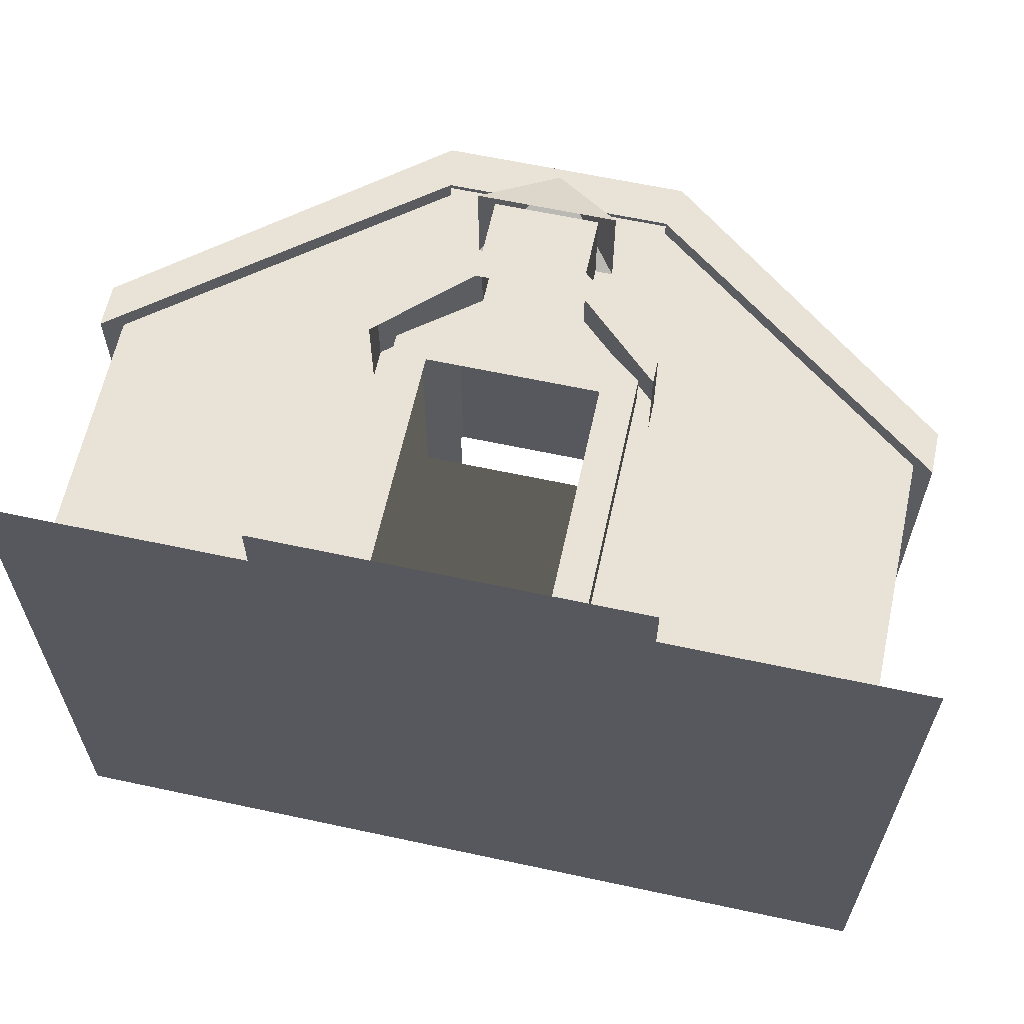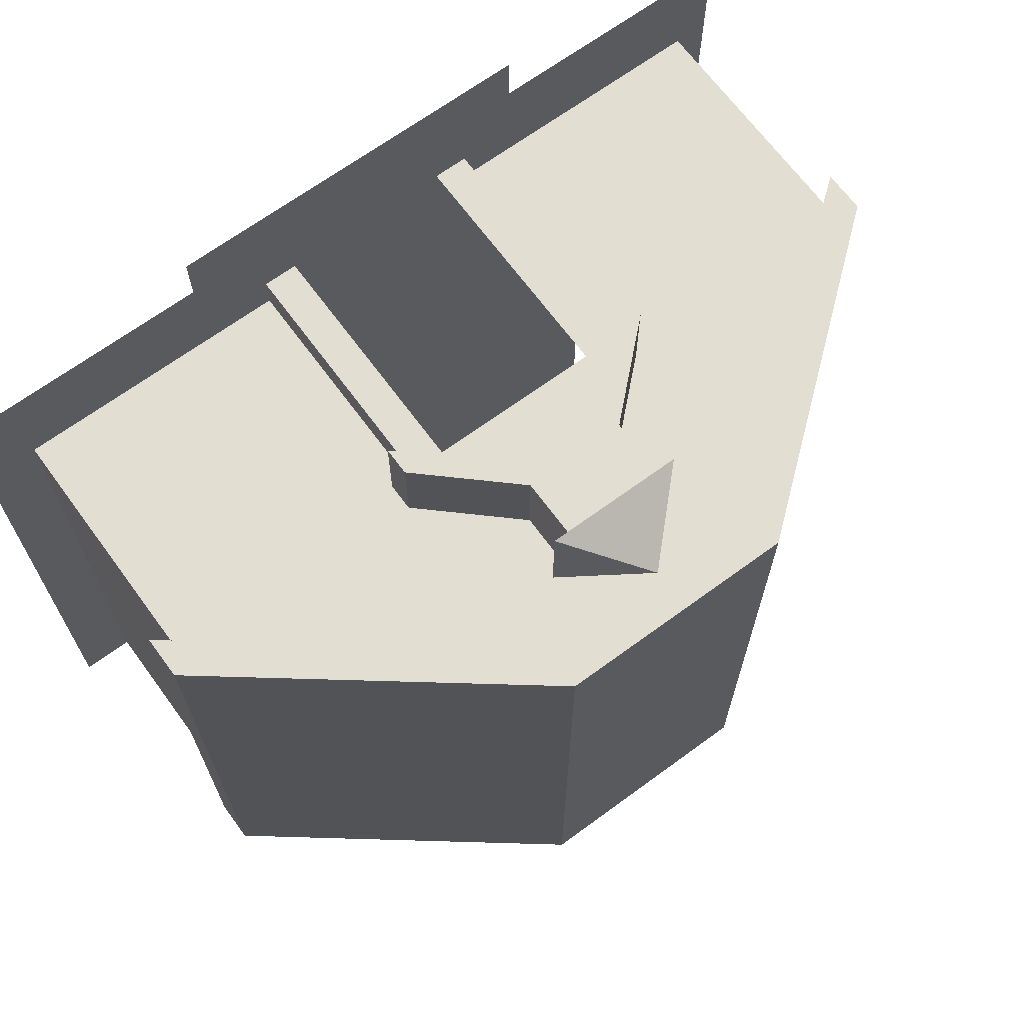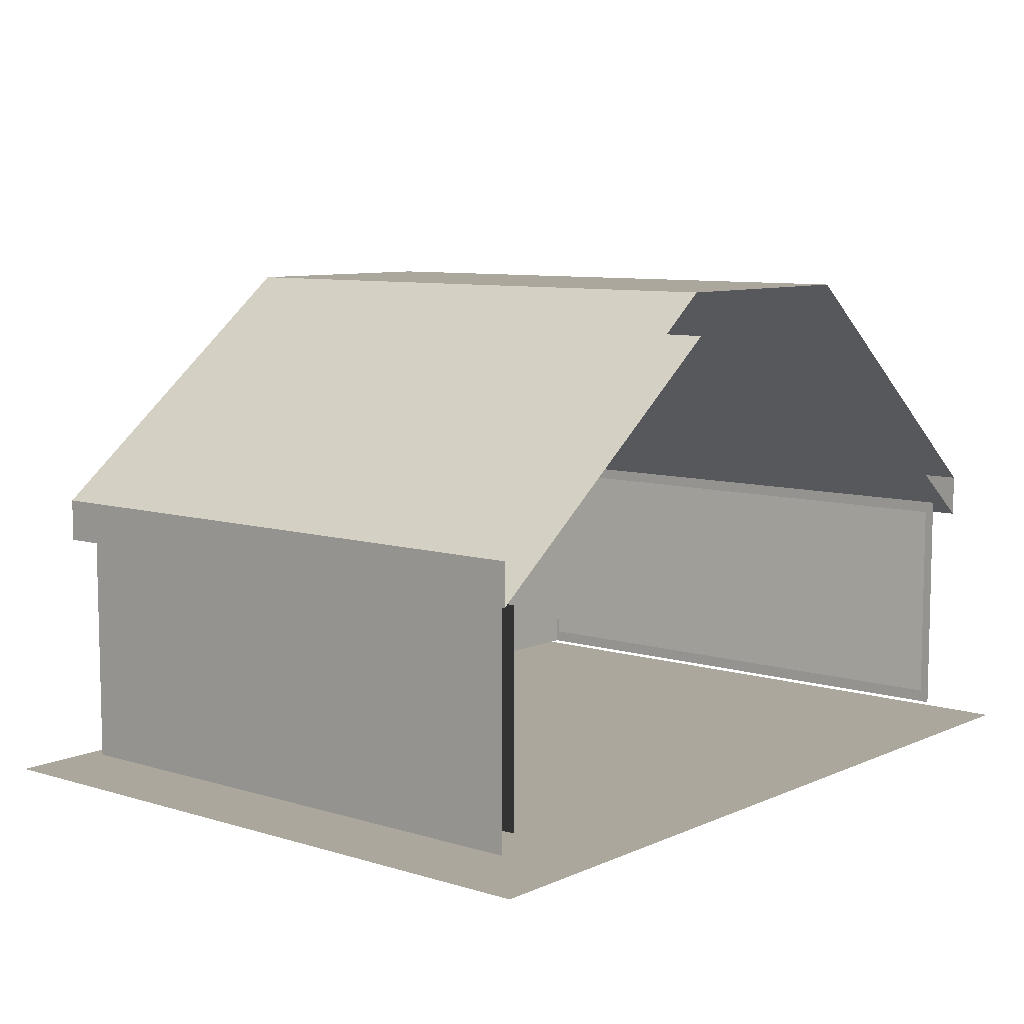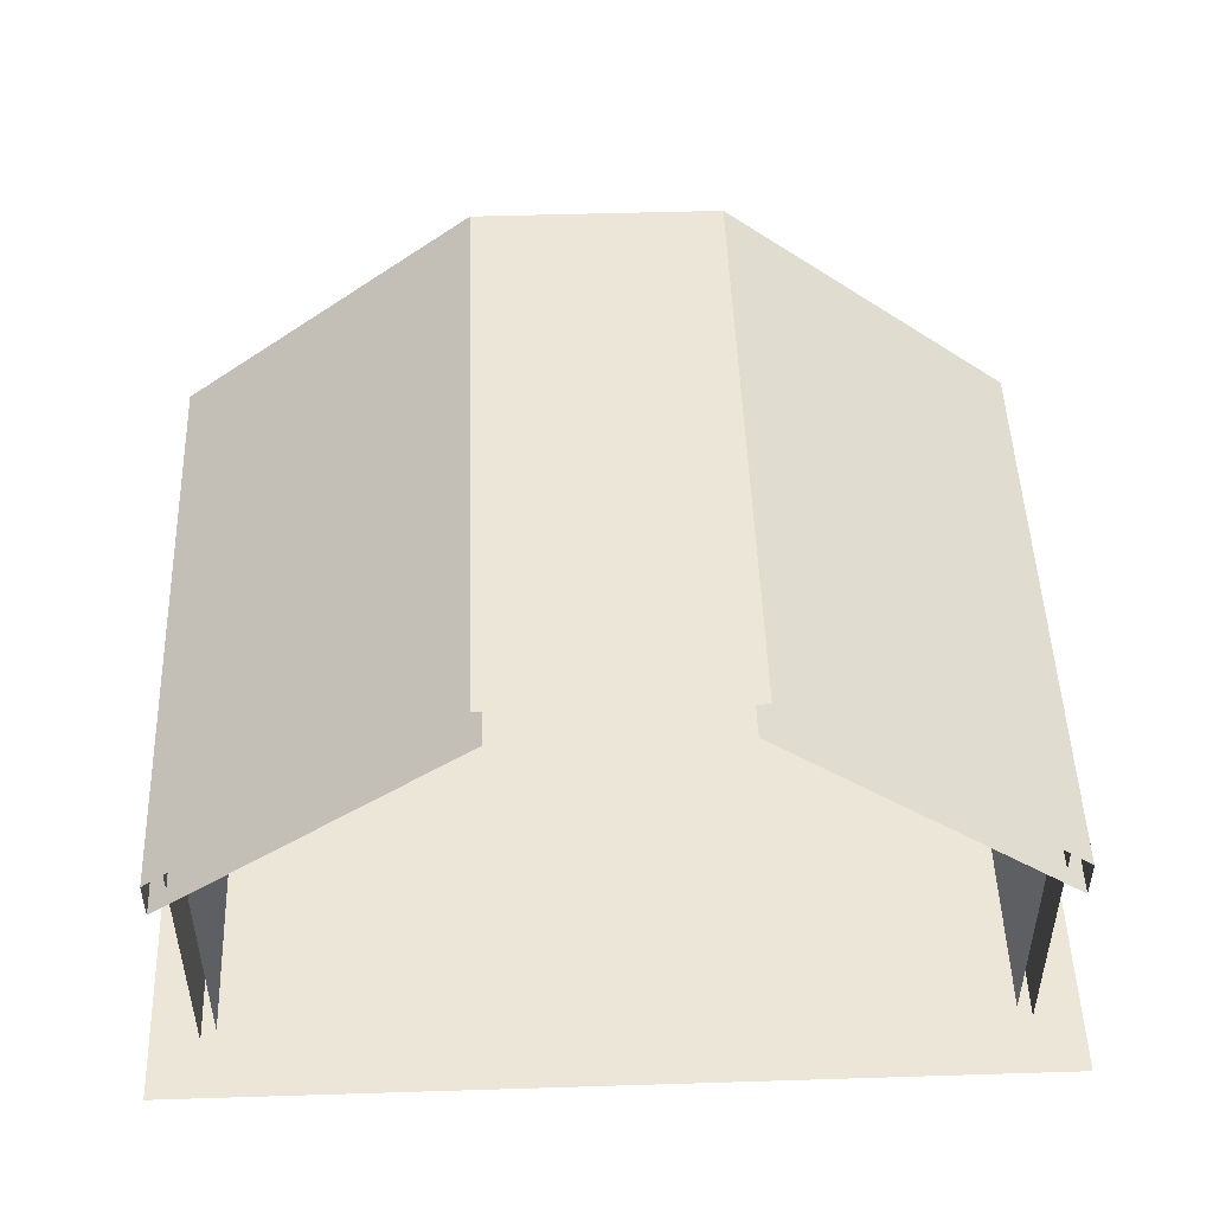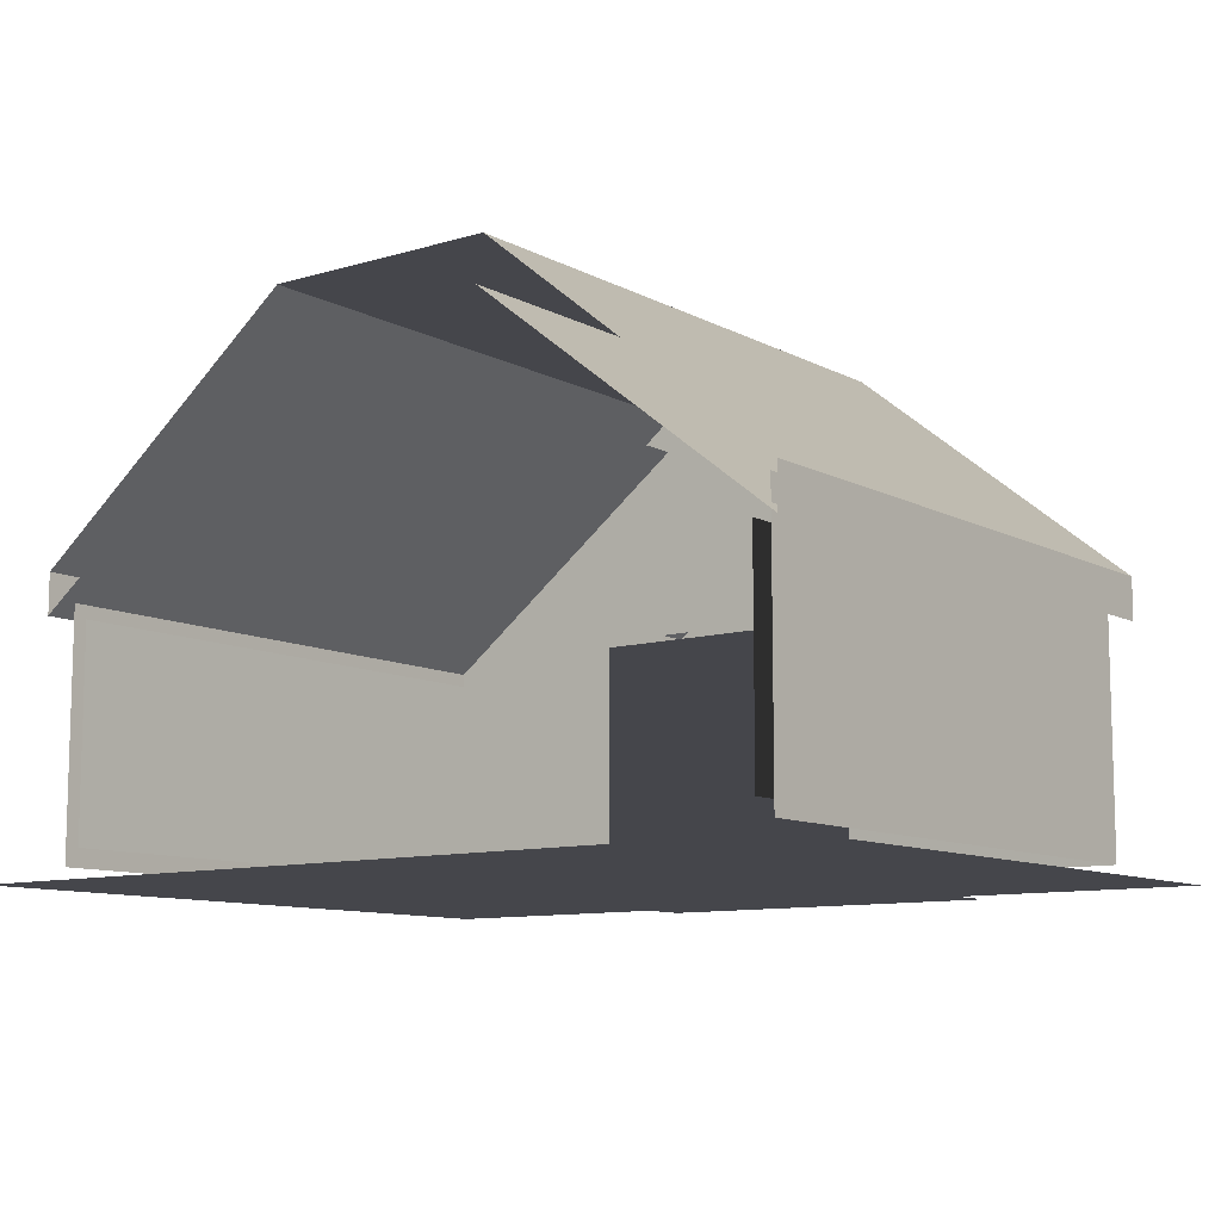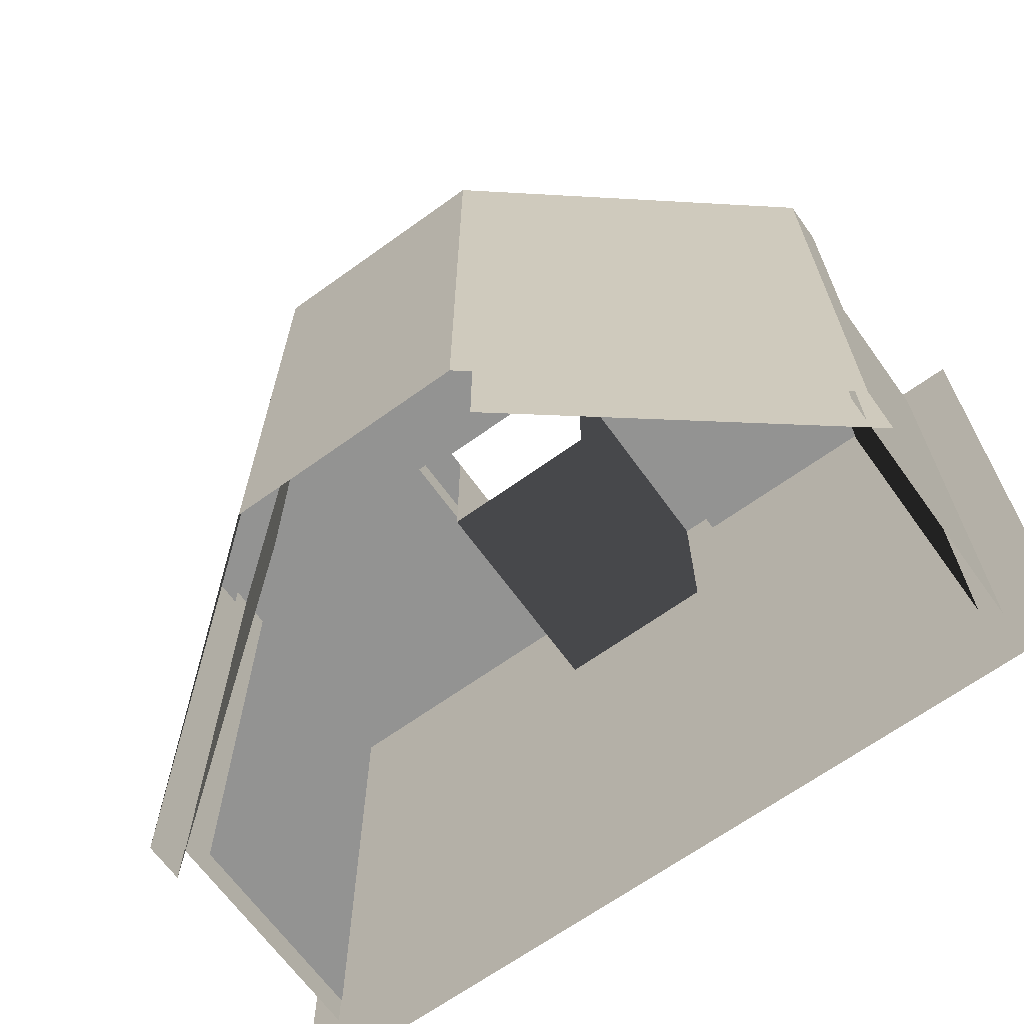
<metadata>
{"format":"obj","ext":"obj","renderer":"f3d","projection":"perspective","resolution":1024,"background":"white","views":[{"elev":62.5,"azim":12.3,"up":"+Z"},{"elev":67.8,"azim":143.7,"up":"+Z"},{"elev":8.4,"azim":129.8,"up":"+Y"},{"elev":49.0,"azim":178.0,"up":"+Y"},{"elev":-10.1,"azim":-142.8,"up":"+Y"},{"elev":-66.6,"azim":-144.2,"up":"+Z"}]}
</metadata>
<code>
o polygon0
g polygon0
v 1.25 4.125 4
v 1.25 0.5 4
v 1.75 0.5 4
v 1.75 4.375 4
v -1.25 0.5 4
v -1.25 4.125 4
v -1.75 4.375 4
v -1.75 0.5 4
v -0.625 5.25 4
v -1.25 4.125 4
v 1.25 4.125 4
v 0.625 5.25 4
v 1.75 7.375 3.5
v 1.75 6.5 3.5
v 4.5 4.375 3.5
v 5.75 4.375 3.5
v -1.75 7.375 3.5
v -5.75 4.375 3.5
v -4.375 4.375 3.5
v -1.75 6.5 3.5
v -1.25 3.875 4
v -1.25 0.5 4
v -1.25 0.5 1.5
v -1.25 3.875 1.5
v 1.25 0.5 4
v 1.25 3.875 4
v 1.25 3.875 1.5
v 1.25 0.5 1.5
v 1.25 0.5 1.5
v -1.25 0.5 1.5
v -1.25 0.5 4
v 1.25 0.5 4
v 1.25 0.5 1.5
v 1.25 3.875 1.5
v -1.25 3.875 1.5
v -1.25 0.5 1.5
v 0.625 5.25 4
v 1.25 4.125 4
v 1.75 4.375 4
v -1.75 4.375 4
v -1.25 4.125 4
v -0.625 5.25 4
f 1 2 3
f 3 4 1
f 5 6 7
f 7 8 5
f 9 10 11
f 11 12 9
f 13 14 15
f 15 16 13
f 17 18 19
f 19 20 17
f 21 22 23
f 23 24 21
f 25 26 27
f 27 28 25
f 29 30 31
f 31 32 29
f 33 34 35
f 35 36 33
f 37 38 39
f 40 41 42
o polygon1
g polygon1
v -5.5 0.75 -4.75
v -5.5 0.75 3.25
v -5.5 3.875 3.25
v -5.5 3.875 -4.75
v 5.5 0.75 3.25
v 5.5 0.75 -4.75
v 5.5 3.875 -4.75
v 5.5 3.875 3.25
v -5.5 1 3.25
v -1.75 1 3.25
v -1.75 4.125 3.25
v -5.5 4.125 3.25
v 1.75 1 3.25
v 5.5 1 3.25
v 5.5 4.125 3.25
v 1.75 4.125 3.25
f 43 44 45
f 45 46 43
f 47 48 49
f 49 50 47
f 51 52 53
f 53 54 51
f 55 56 57
f 57 58 55
o polygon2
g polygon2
v 1.625 7.25 3.75
v 1.625 7.25 -5
v 6 3.942 -5
v 6 3.942 3.75
v 1.75 7.875 -5
v 1.75 7.875 3.75
v 6 4.558 3.75
v 6 4.558 -5
v 1.75 7.875 3.75
v 1.625 7.25 3.75
v 6 3.942 3.75
v 6 4.558 3.75
v -1.75 7.875 -5
v -1.75 7.875 3.75
v 1.75 7.875 3.75
v 1.75 7.875 -5
v -1.75 7.875 3.75
v -1.625 7.25 3.75
v 1.625 7.25 3.75
v 1.75 7.875 3.75
v -6 3.812 -5
v -6 3.812 3.75
v -6 4.438 3.75
v -6 4.438 -5
v 6 3.942 3.75
v 6 3.942 -5
v 6 4.558 -5
v 6 4.558 3.75
v -6 3.812 -5
v -1.625 7.25 -5
v -1.625 7.25 3.75
v -6 3.812 3.75
v -6 4.438 3.75
v -1.75 7.875 3.75
v -1.75 7.875 -5
v -6 4.438 -5
v -6 3.812 3.75
v -1.625 7.25 3.75
v -1.75 7.875 3.75
v -6 4.438 3.75
v 2 4.347 3.5
v 0.75 5.5 3.5
v 0.75 5.5 4.75
v 2 4.347 4.75
v -2 4.347 3.5
v -2 3.947 3.5
v -2 3.947 4.75
v -2 4.347 4.75
v 0.75 5.5 4.75
v 0.75 5.125 4.75
v 2 3.947 4.75
v 2 4.347 4.75
v -0.75 5.5 4.75
v -0.75 5.125 4.75
v 0.75 5.125 4.75
v 0.75 5.5 4.75
v 2 3.947 4.75
v 2 3.947 3.5
v 2 4.347 3.5
v 2 4.347 4.75
v -2 4.347 4.75
v -0.75 5.5 4.75
v -0.75 5.5 3.5
v -2 4.347 3.5
v -2 3.947 4.75
v -0.75 5.125 4.75
v -0.75 5.5 4.75
v -2 4.347 4.75
v -1 6.375 4.875
v 0 7.375 4.25
v -1 6.375 3.5
v 0 7.375 4.25
v 1 6.375 4.875
v 1 6.375 3.5
v -1 6.375 4.875
v 1 6.375 4.875
v 0 7.375 4.25
v -1 6.375 3.5
v 0 7.375 4.25
v 1 6.375 3.5
f 59 60 61
f 61 62 59
f 63 64 65
f 65 66 63
f 67 68 69
f 69 70 67
f 71 72 73
f 73 74 71
f 75 76 77
f 77 78 75
f 79 80 81
f 81 82 79
f 83 84 85
f 85 86 83
f 87 88 89
f 89 90 87
f 91 92 93
f 93 94 91
f 95 96 97
f 97 98 95
f 99 100 101
f 101 102 99
f 103 104 105
f 105 106 103
f 107 108 109
f 109 110 107
f 111 112 113
f 113 114 111
f 115 116 117
f 117 118 115
f 119 120 121
f 121 122 119
f 123 124 125
f 125 126 123
f 127 128 129
f 130 131 132
f 133 134 135
f 136 137 138
o polygon3
g polygon3
v 5.75 0.5 3.5
v 5.75 4.375 3.5
v 4.5 0.5 3.5
v 4.5 4.375 3.5
v 1.75 0.5 3.5
v 1.75 4.375 3.5
v -5.75 4.375 3.5
v -5.75 0.5 3.5
v -4.375 4.375 3.5
v -4.375 0.5 3.5
v -1.75 4.375 3.5
v -1.75 0.5 3.5
v -1.75 4.375 3.5
v 1.75 4.375 3.5
v 1.75 6.5 3.5
v -1.75 6.5 3.5
v -1.75 4.375 3.5
v -1.75 0.5 3.5
v -1.75 0.5 4
v -1.75 4.375 4
v 1.75 0.5 3.5
v 1.75 4.375 3.5
v 1.75 4.375 4
v 1.75 0.5 4
v -1.75 6.5 3.5
v 1.75 6.5 3.5
v 1.75 7.375 3.5
v -1.75 7.375 3.5
v -5.75 0.5 -4.75
v -5.75 0.5 3.5
v -5.75 4.375 3.5
v -5.75 4.375 -4.75
v 5.75 0.5 3.5
v 5.75 0.5 -4.75
v 5.75 4.375 -4.75
v 5.75 4.375 3.5
v 0.75 5.5 4.75
v 0.75 5.5 3.5
v 0.75 6.375 3.5
v 0.75 6.375 4.75
v -0.75 5.5 4.75
v 0.75 5.5 4.75
v 0.75 6.375 4.75
v -0.75 6.375 4.75
v -0.75 5.5 3.5
v -0.75 5.5 4.75
v -0.75 6.375 4.75
v -0.75 6.375 3.5
v 4.5 4.375 3.5
v 1.75 6.5 3.5
v 1.75 4.375 3.5
v -1.75 6.5 3.5
v -4.375 4.375 3.5
v -1.75 4.375 3.5
f 139 140 141
f 140 142 141
f 141 142 143
f 142 144 143
f 145 146 147
f 146 148 147
f 147 148 149
f 148 150 149
f 151 152 153
f 153 154 151
f 155 156 157
f 157 158 155
f 159 160 161
f 161 162 159
f 163 164 165
f 165 166 163
f 167 168 169
f 169 170 167
f 171 172 173
f 173 174 171
f 175 176 177
f 177 178 175
f 179 180 181
f 181 182 179
f 183 184 185
f 185 186 183
f 187 188 189
f 190 191 192
o polygon4
g polygon4
v 6.5 0.25 4.5
v 5.5 0.25 3.5
v 2.75 0.25 4.5
v 1.75 0.25 3.5
v 2.75 0.25 5.25
v 1.75 0.25 4.25
v -2.75 0.25 5.25
v -1.75 0.25 4.25
v -1.75 0.25 4.25
v 1.75 0.25 4.25
v -1.75 0.25 3.5
v 1.75 0.25 3.5
v -5.5 0.25 -4.5
v 5.5 0.25 -4.5
v -6.5 0.25 4.5
v -2.75 0.25 4.503
v -5.5 0.25 3.5
v -1.75 0.25 3.5
v -5.5 0.25 -4.5
v -5.5 0.25 -4.5
v -5.5 0.25 -4.5
v -5.5 0.25 -4.5
v -6.5 0.25 -5.5
v 6.5 0.25 -5.5
v 5.5 0.25 3.5
v 6.5 0.25 4.5
v 6.5 0.25 -5.5
v 5.5 0.25 -4.5
v -1.75 0.25 3.5
v -2.75 0.25 4.503
v -2.75 0.25 5.25
v -1.75 0.25 4.25
v -6.5 0.25 -5.5
v -6.5 0.25 4.5
v -5.5 0.25 3.5
v -5.5 0.25 -4.5
v 5.5 0.25 -4.5
v 1.75 0.25 3.5
v 5.5 0.25 3.5
v 5.5 0.25 -4.5
v 6.5 0.25 -5.5
v -5.5 0.25 -4.5
f 193 194 195
f 194 196 195
f 195 196 197
f 196 198 197
f 197 198 199
f 198 200 199
f 201 202 203
f 202 204 203
f 203 204 205
f 204 206 205
f 207 208 209
f 208 210 209
f 209 210 211
f 210 212 211
f 213 214 215
f 214 216 215
f 217 218 219
f 219 220 217
f 221 222 223
f 223 224 221
f 225 226 227
f 227 228 225
f 229 230 231
f 232 233 234

</code>
